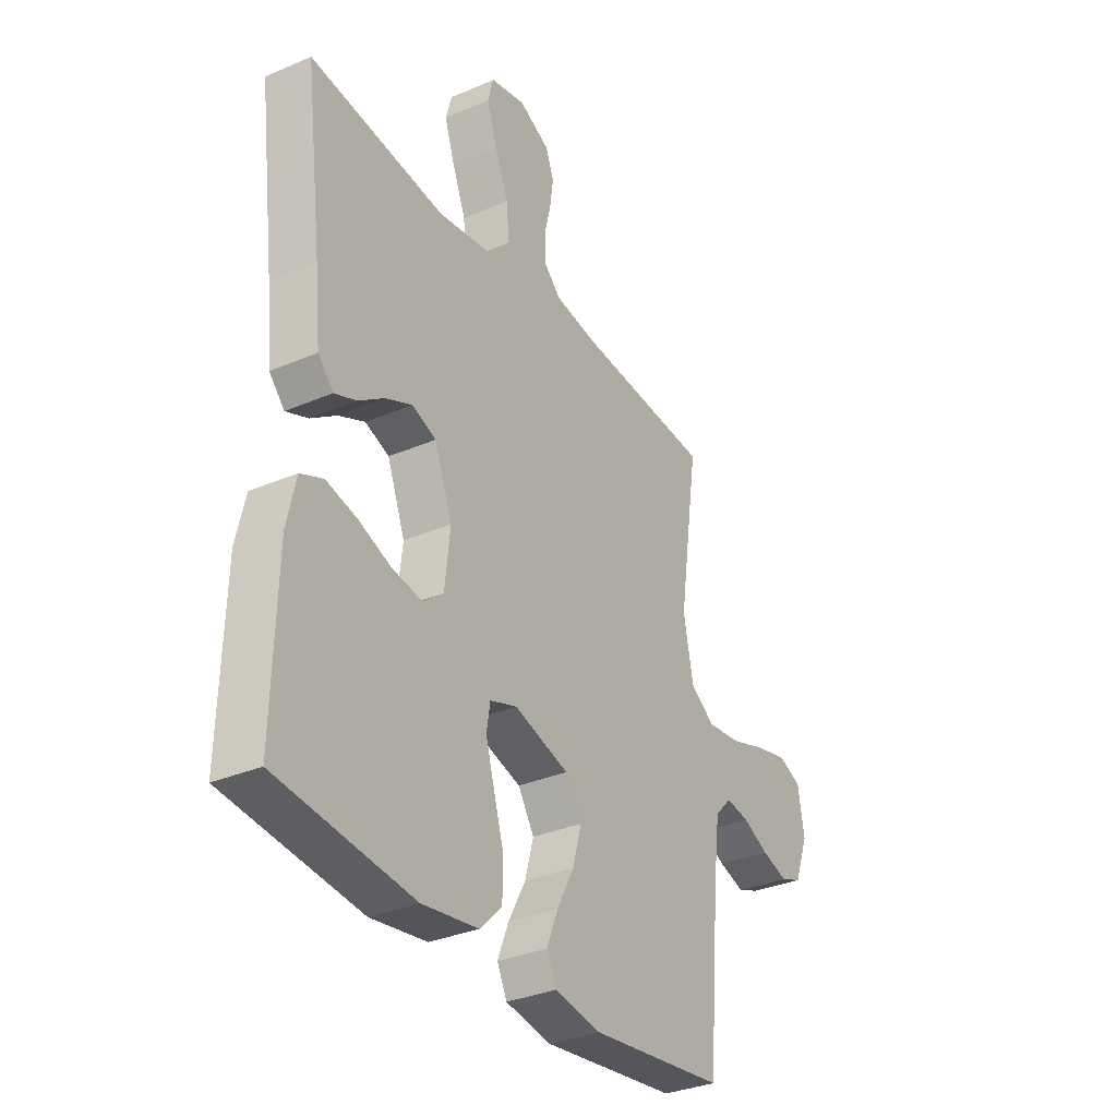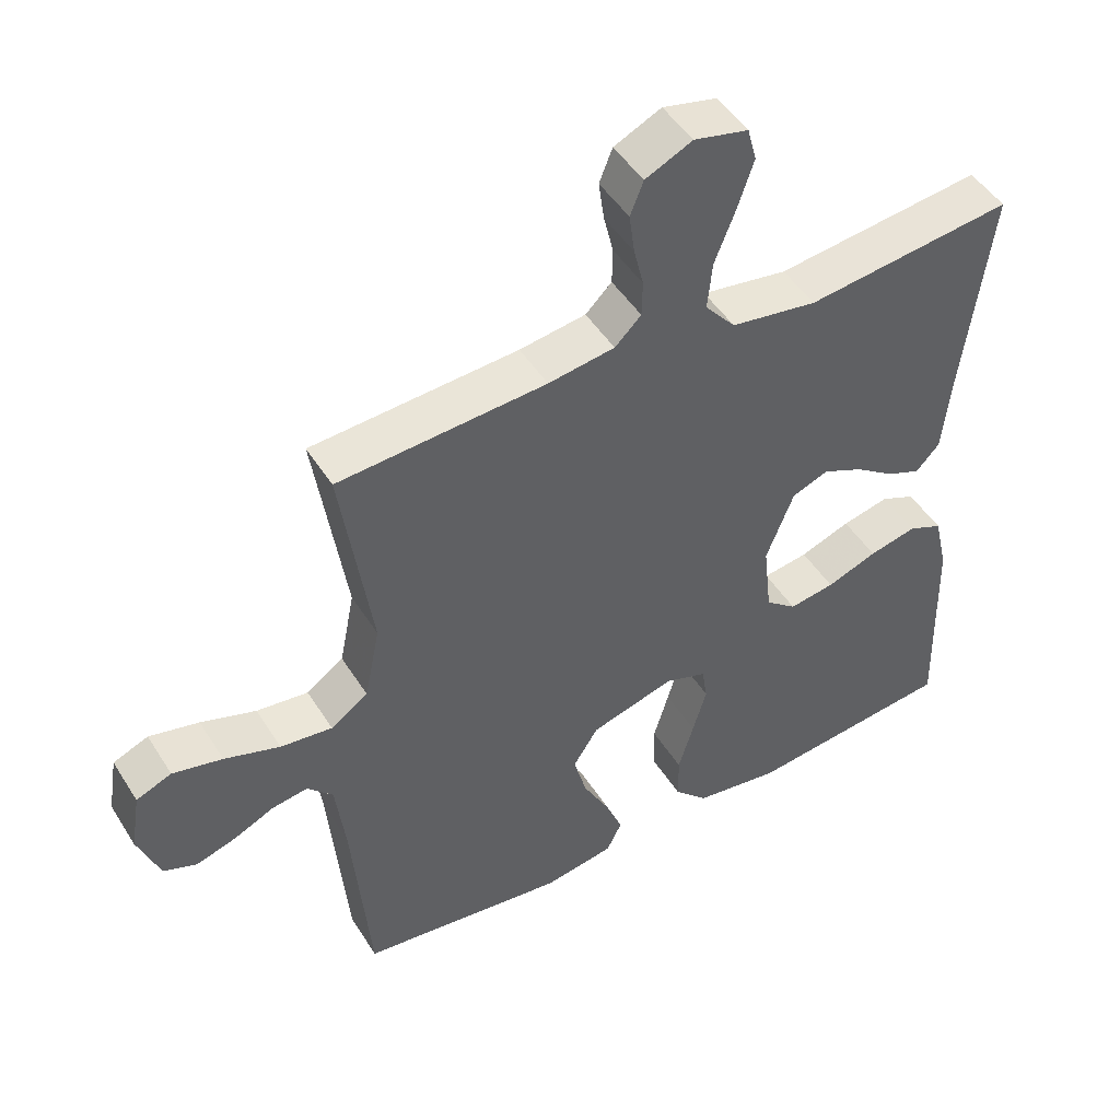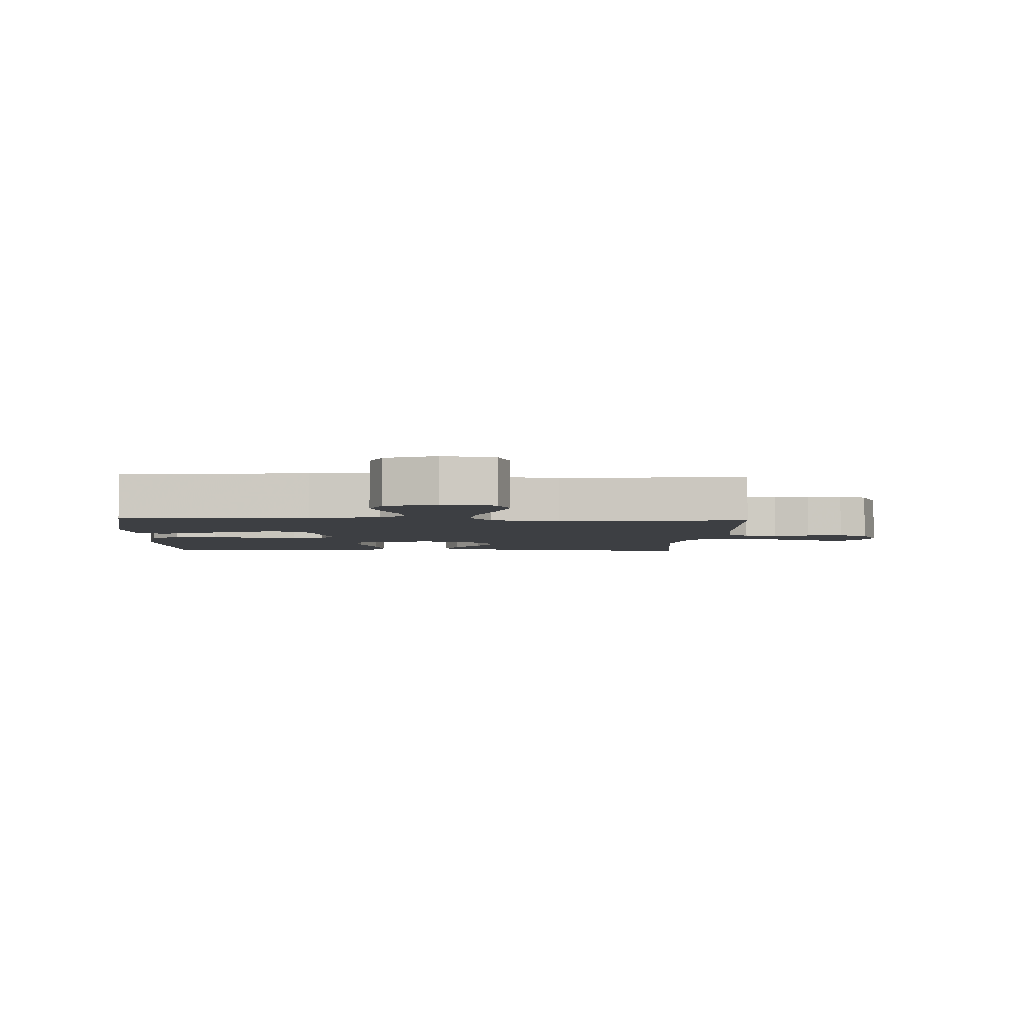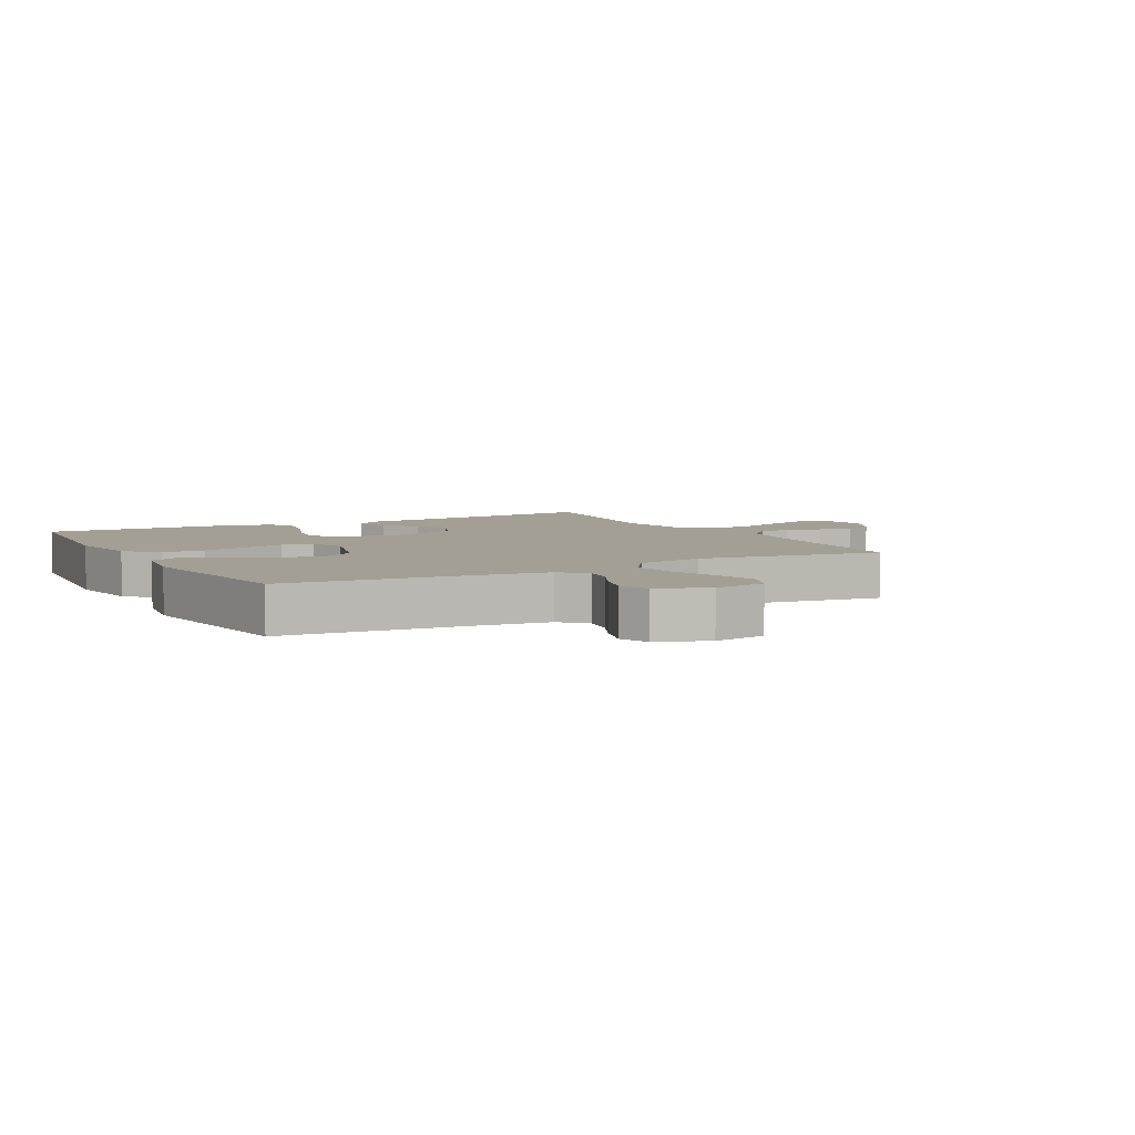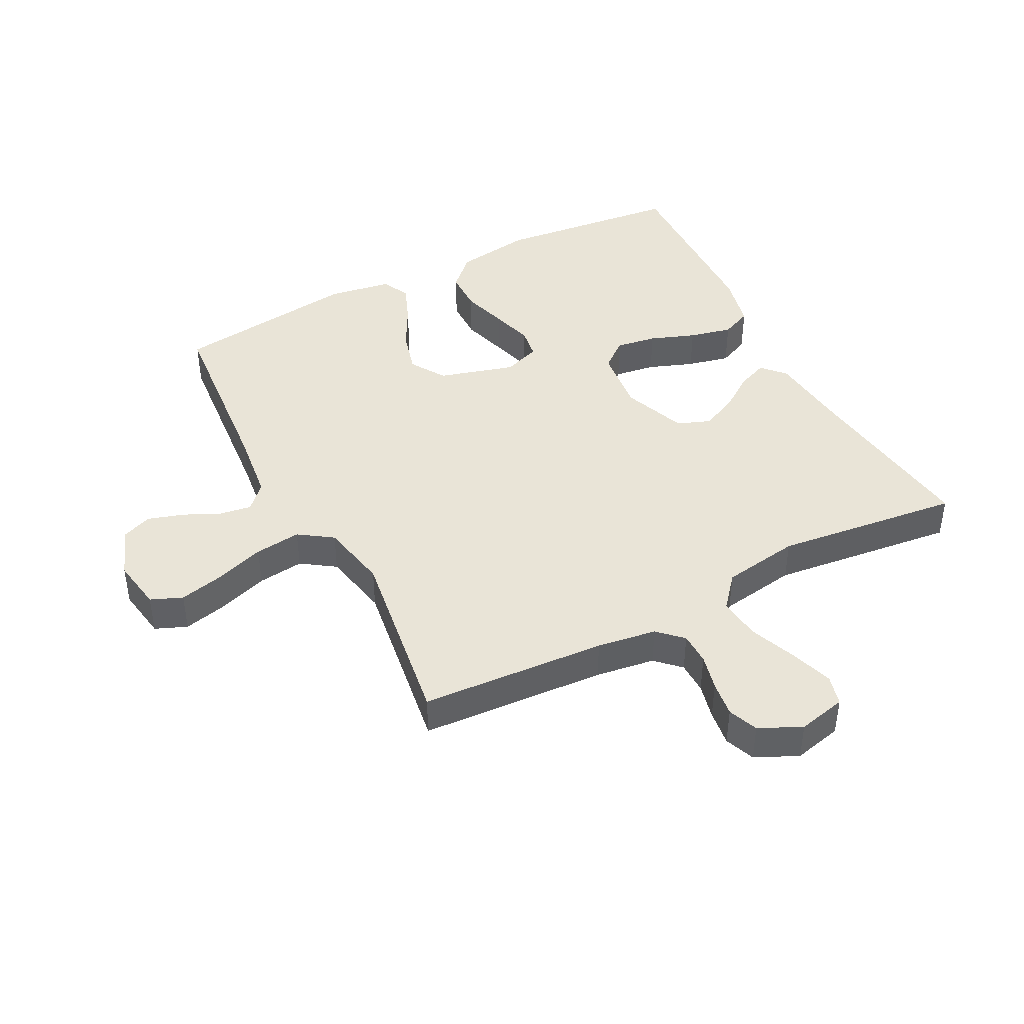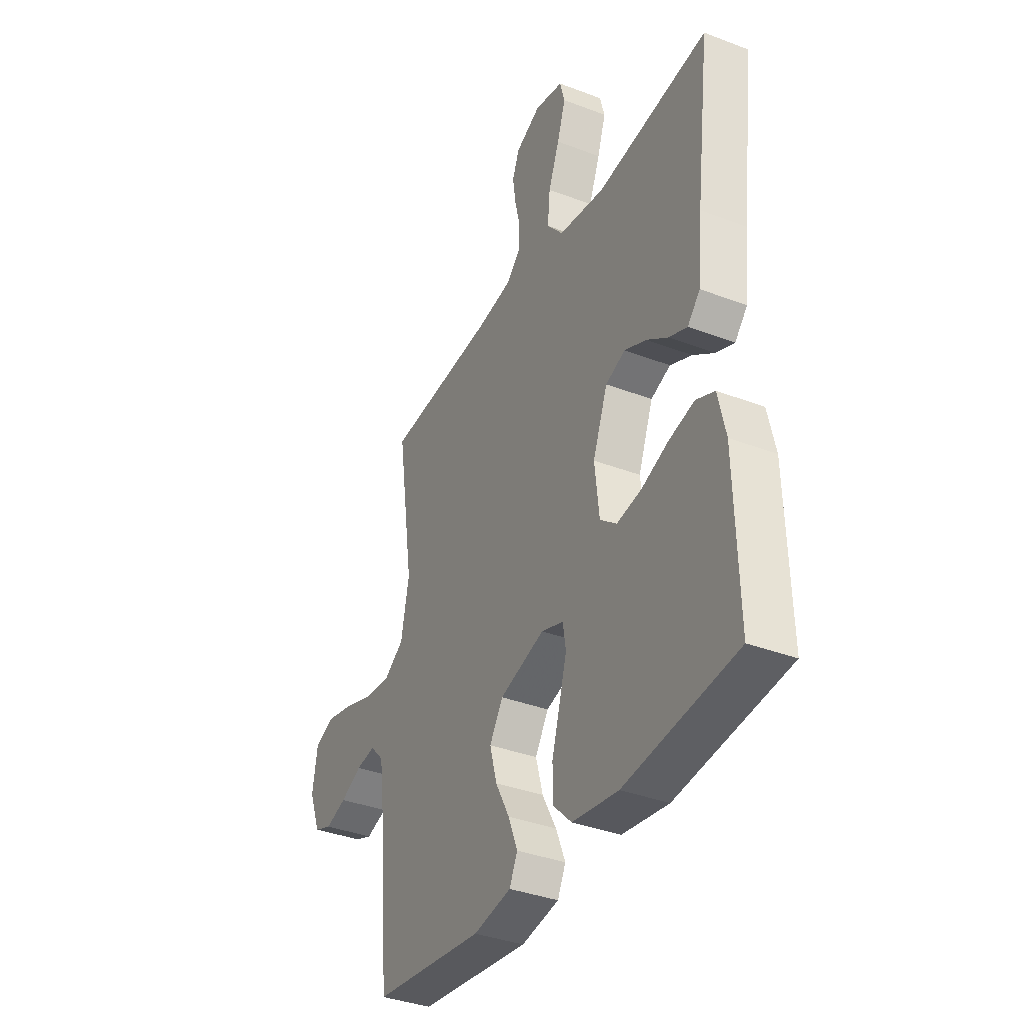
<metadata>
{"format":"obj","ext":"obj","renderer":"f3d","projection":"perspective","resolution":1024,"background":"white","views":[{"elev":-33.0,"azim":120.6,"up":"+Z"},{"elev":48.0,"azim":-30.8,"up":"+Z"},{"elev":-3.9,"azim":-93.0,"up":"+Y"},{"elev":5.4,"azim":-118.5,"up":"+Y"},{"elev":43.1,"azim":-27.4,"up":"+Y"},{"elev":-36.8,"azim":63.7,"up":"+Z"}]}
</metadata>
<code>
v 0.5 0.07 -0.5
v 0.2 0.07 -0.532
v 0.076 0.07 -0.513
v 0.027 0.07 -0.464
v 0.026 0.07 -0.396
v 0.048 0.07 -0.322
v 0.068 0.07 -0.253
v 0.06 0.07 -0.202
v 0 0.07 -0.181
v -0.122 0.07 -0.216
v -0.158 0.07 -0.273
v -0.139 0.07 -0.343
v -0.101 0.07 -0.414
v -0.076 0.07 -0.477
v -0.098 0.07 -0.522
v -0.2 0.07 -0.539
v -0.5 0.07 -0.5
v -0.526 0.07 -0.2
v -0.54 0.07 -0.087
v -0.577 0.07 -0.048
v -0.629 0.07 -0.056
v -0.687 0.07 -0.083
v -0.745 0.07 -0.101
v -0.793 0.07 -0.082
v -0.824 0.07 0
v -0.81 0.07 0.085
v -0.759 0.07 0.106
v -0.687 0.07 0.089
v -0.607 0.07 0.062
v -0.532 0.07 0.053
v -0.478 0.07 0.09
v -0.456 0.07 0.2
v -0.5 0.07 0.5
v -0.2 0.07 0.519
v -0.104 0.07 0.533
v -0.066 0.07 0.57
v -0.065 0.07 0.622
v -0.079 0.07 0.68
v -0.087 0.07 0.738
v -0.068 0.07 0.786
v 0 0.07 0.818
v 0.078 0.07 0.8
v 0.091 0.07 0.751
v 0.068 0.07 0.682
v 0.038 0.07 0.606
v 0.031 0.07 0.537
v 0.075 0.07 0.485
v 0.2 0.07 0.465
v 0.5 0.07 0.5
v 0.462 0.07 0.2
v 0.449 0.07 0.073
v 0.415 0.07 0.036
v 0.366 0.07 0.056
v 0.309 0.07 0.096
v 0.25 0.07 0.123
v 0.197 0.07 0.103
v 0.157 0.07 0
v 0.169 0.07 -0.107
v 0.214 0.07 -0.143
v 0.28 0.07 -0.133
v 0.353 0.07 -0.106
v 0.422 0.07 -0.09
v 0.472 0.07 -0.112
v 0.492 0.07 -0.2
v 0.5 0 -0.5
v 0.2 0 -0.532
v 0.076 0 -0.513
v 0.027 0 -0.464
v 0.026 0 -0.396
v 0.048 0 -0.322
v 0.068 0 -0.253
v 0.06 0 -0.202
v 0 0 -0.181
v -0.122 0 -0.216
v -0.158 0 -0.273
v -0.139 0 -0.343
v -0.101 0 -0.414
v -0.076 0 -0.477
v -0.098 0 -0.522
v -0.2 0 -0.539
v -0.5 0 -0.5
v -0.526 0 -0.2
v -0.54 0 -0.087
v -0.577 0 -0.048
v -0.629 0 -0.056
v -0.687 0 -0.083
v -0.745 0 -0.101
v -0.793 0 -0.082
v -0.824 0 0
v -0.81 0 0.085
v -0.759 0 0.106
v -0.687 0 0.089
v -0.607 0 0.062
v -0.532 0 0.053
v -0.478 0 0.09
v -0.456 0 0.2
v -0.5 0 0.5
v -0.2 0 0.519
v -0.104 0 0.533
v -0.066 0 0.57
v -0.065 0 0.622
v -0.079 0 0.68
v -0.087 0 0.738
v -0.068 0 0.786
v 0 0 0.818
v 0.078 0 0.8
v 0.091 0 0.751
v 0.068 0 0.682
v 0.038 0 0.606
v 0.031 0 0.537
v 0.075 0 0.485
v 0.2 0 0.465
v 0.5 0 0.5
v 0.462 0 0.2
v 0.449 0 0.073
v 0.415 0 0.036
v 0.366 0 0.056
v 0.309 0 0.096
v 0.25 0 0.123
v 0.197 0 0.103
v 0.157 0 0
v 0.169 0 -0.107
v 0.214 0 -0.143
v 0.28 0 -0.133
v 0.353 0 -0.106
v 0.422 0 -0.09
v 0.472 0 -0.112
v 0.492 0 -0.2
f 60 61 62 63
f 59 60 63 64
f 51 52 53 54
f 50 51 54 55
f 48 49 50 55
f 47 48 55 56
f 42 43 44 45
f 40 41 42 45
f 40 45 46
f 37 38 39 40
f 37 40 46
f 36 37 46 47
f 32 33 34
f 31 32 34 35
f 26 27 28 29
f 26 29 30
f 25 26 30
f 24 25 30
f 21 22 23 24
f 21 24 30
f 20 21 30 31
f 15 16 17 18
f 15 18 19
f 12 13 14 15
f 11 12 15 19
f 10 11 19 20
f 3 4 5 6
f 3 6 7
f 2 3 7
f 59 64 1 2
f 58 59 2 7
f 57 58 7 8
f 56 57 8 9
f 35 36 47 56
f 20 31 35 56
f 9 10 20 56
f 127 126 125 124
f 128 127 124 123
f 118 117 116 115
f 119 118 115 114
f 119 114 113 112
f 120 119 112 111
f 109 108 107 106
f 109 106 105 104
f 110 109 104
f 104 103 102 101
f 110 104 101
f 111 110 101 100
f 98 97 96
f 99 98 96 95
f 93 92 91 90
f 94 93 90
f 94 90 89
f 94 89 88
f 88 87 86 85
f 94 88 85
f 95 94 85 84
f 82 81 80 79
f 83 82 79
f 79 78 77 76
f 83 79 76 75
f 84 83 75 74
f 70 69 68 67
f 71 70 67
f 71 67 66
f 66 65 128 123
f 71 66 123 122
f 72 71 122 121
f 73 72 121 120
f 120 111 100 99
f 120 99 95 84
f 120 84 74 73
f 1 65 66 2
f 2 66 67 3
f 3 67 68 4
f 4 68 69 5
f 5 69 70 6
f 6 70 71 7
f 7 71 72 8
f 8 72 73 9
f 9 73 74 10
f 10 74 75 11
f 11 75 76 12
f 12 76 77 13
f 13 77 78 14
f 14 78 79 15
f 15 79 80 16
f 16 80 81 17
f 17 81 82 18
f 18 82 83 19
f 19 83 84 20
f 20 84 85 21
f 21 85 86 22
f 22 86 87 23
f 23 87 88 24
f 24 88 89 25
f 25 89 90 26
f 26 90 91 27
f 27 91 92 28
f 28 92 93 29
f 29 93 94 30
f 30 94 95 31
f 31 95 96 32
f 32 96 97 33
f 33 97 98 34
f 34 98 99 35
f 35 99 100 36
f 36 100 101 37
f 37 101 102 38
f 38 102 103 39
f 39 103 104 40
f 40 104 105 41
f 41 105 106 42
f 42 106 107 43
f 43 107 108 44
f 44 108 109 45
f 45 109 110 46
f 46 110 111 47
f 47 111 112 48
f 48 112 113 49
f 49 113 114 50
f 50 114 115 51
f 51 115 116 52
f 52 116 117 53
f 53 117 118 54
f 54 118 119 55
f 55 119 120 56
f 56 120 121 57
f 57 121 122 58
f 58 122 123 59
f 59 123 124 60
f 60 124 125 61
f 61 125 126 62
f 62 126 127 63
f 63 127 128 64
f 64 128 65 1

</code>
